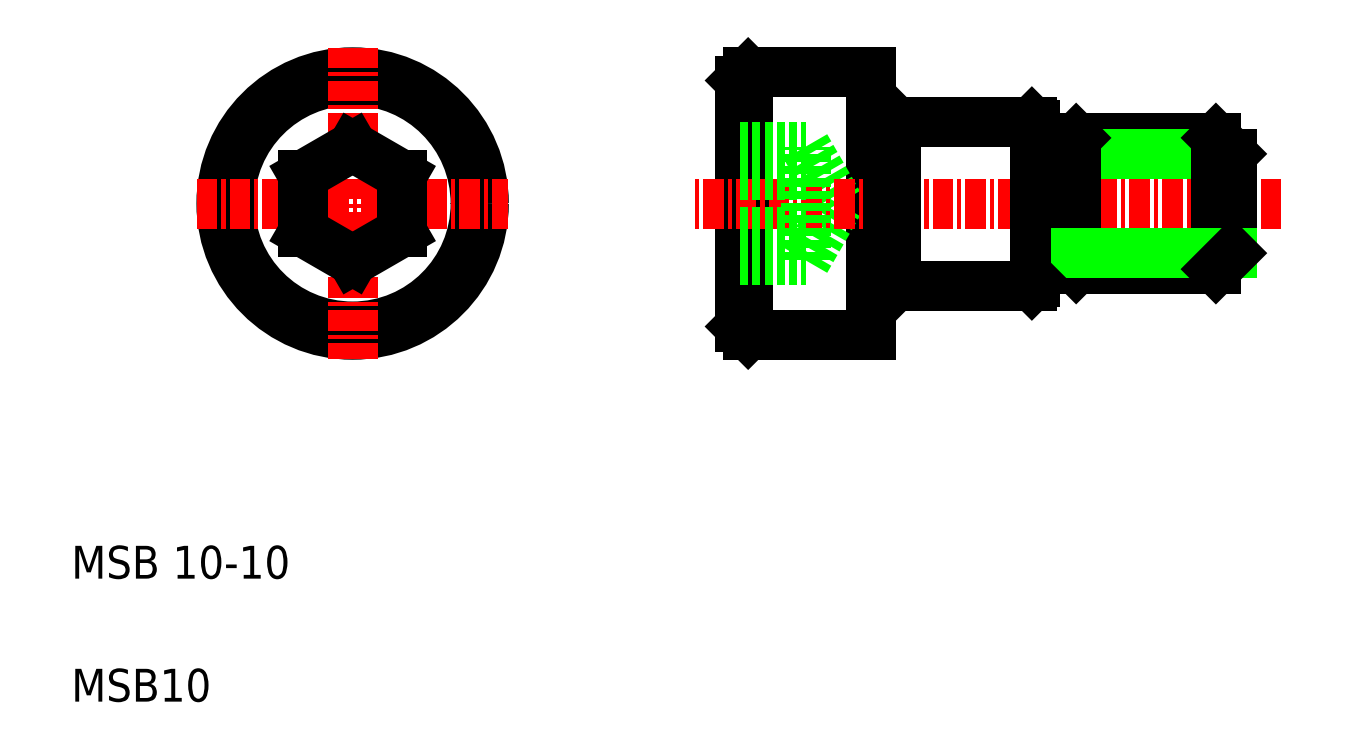
<metadata>
{"format":"dxf","ext":"dxf","renderer":"ezdxf+matplotlib","layout":"modelspace","background":"white","min_lineweight":24,"dpi":150}
</metadata>
<code>
0
SECTION
2
ENTITIES
0
CIRCLE
8
0
10
22.15
20
35.37
30
0
40
8
0
CIRCLE
8
0
10
22.15
20
35.37
30
0
40
7.5
0
LINE
8
CENTER
10
12.65
20
35.37
30
0
11
31.65
21
35.37
31
0
0
TEXT
8
0
10
5
20
5
30
0
40
2
1
MSB10
0
TEXT
8
0
10
5
20
12.5
30
0
40
2
1
MSB 10-10
0
LINE
8
0
10
45.77
20
27.87
30
0
11
45.77
21
42.87
31
0
0
LINE
8
0
10
46.27
20
27.37
30
0
11
46.27
21
43.37
31
0
0
LINE
8
0
10
53.77
20
27.37
30
0
11
53.77
21
43.37
31
0
0
LINE
8
CENTER
10
22.15
20
44.87
30
0
11
22.15
21
25.87
31
0
0
LINE
8
0
10
53.77
20
27.37
30
0
11
46.27
21
27.37
31
0
0
LINE
8
0
10
45.77
20
27.87
30
0
11
46.27
21
27.37
31
0
0
LINE
8
0
10
53.77
20
43.37
30
0
11
46.27
21
43.37
31
0
0
LINE
8
0
10
49.77
20
31.91
30
0
11
51.77
21
35.37
31
0
0
LINE
8
0
10
49.77
20
38.84
30
0
11
51.77
21
35.37
31
0
0
LINE
8
CENTER
10
78.77
20
35.37
30
0
11
42.77
21
35.37
31
0
0
LINE
8
0
10
22.15
20
31.91
30
0
11
25.15
21
33.64
31
0
0
LINE
8
0
10
25.15
20
37.11
30
0
11
22.15
21
38.84
31
0
0
LINE
8
0
10
19.15
20
37.11
30
0
11
19.15
21
33.64
31
0
0
LINE
8
0
10
19.15
20
33.64
30
0
11
22.15
21
31.91
31
0
0
LINE
8
0
10
22.15
20
38.84
30
0
11
19.15
21
37.11
31
0
0
LINE
8
0
10
25.15
20
33.64
30
0
11
25.15
21
37.11
31
0
0
LINE
8
0
10
45.77
20
38.84
30
0
11
49.77
21
38.84
31
0
0
LINE
8
0
10
45.77
20
37.11
30
0
11
49.77
21
37.11
31
0
0
LINE
8
0
10
45.77
20
33.64
30
0
11
49.77
21
33.64
31
0
0
LINE
8
0
10
45.77
20
31.91
30
0
11
49.77
21
31.91
31
0
0
LINE
8
0
10
45.77
20
31.62
30
0
11
45.77
21
31.62
31
0
0
LINE
8
0
10
45.77
20
35.37
30
0
11
45.77
21
35.37
31
0
0
LINE
8
0
10
49.77
20
31.91
30
0
11
49.77
21
38.84
31
0
0
LINE
8
0
10
45.77
20
42.87
30
0
11
46.27
21
43.37
31
0
0
LINE
8
0
10
74.8
20
39.37
30
0
11
66.27
21
39.37
31
0
0
LINE
8
0
10
74.8
20
31.37
30
0
11
66.27
21
31.37
31
0
0
LINE
8
0
10
75.77
20
38.4
30
0
11
66.27
21
38.4
31
0
0
LINE
8
0
10
63.57
20
40.37
30
0
11
55.27
21
40.37
31
0
0
LINE
8
0
10
63.57
20
30.37
30
0
11
55.27
21
30.37
31
0
0
LINE
8
0
10
54.77
20
30.87
30
0
11
55.27
21
30.37
31
0
0
LINE
8
0
10
54.77
20
39.87
30
0
11
55.27
21
40.37
31
0
0
LINE
8
0
10
54.77
20
30.87
30
0
11
54.77
21
35.37
31
0
0
ARC
8
0
10
54.64
20
30.02
30
0
40
0.8679
50
81.24
51
182.8
0
LINE
8
0
10
54.77
20
39.87
30
0
11
54.77
21
35.37
31
0
0
ARC
8
0
10
54.64
20
40.73
30
0
40
0.8679
50
177.2
51
278.8
0
LINE
8
0
10
55.27
20
30.37
30
0
11
55.27
21
35.37
31
0
0
LINE
8
0
10
55.27
20
40.37
30
0
11
55.27
21
35.37
31
0
0
LINE
8
0
10
63.77
20
30.57
30
0
11
63.77
21
40.17
31
0
0
LINE
8
0
10
66.27
20
31.37
30
0
11
66.27
21
39.37
31
0
0
LINE
8
0
10
65.6
20
32.05
30
0
11
63.97
21
32.05
31
0
0
LINE
8
0
10
65.6
20
32.05
30
0
11
66.27
21
31.37
31
0
0
LINE
8
0
10
65.6
20
38.7
30
0
11
63.97
21
38.7
31
0
0
LINE
8
0
10
65.6
20
38.7
30
0
11
66.27
21
39.37
31
0
0
LINE
8
0
10
74.79
20
39.38
30
0
11
75.77
21
38.4
31
0
0
LINE
8
0
10
75.77
20
32.35
30
0
11
75.77
21
38.4
31
0
0
ARC
8
0
10
63.97
20
38.9
30
0
40
0.2
50
180
51
270
0
ARC
8
0
10
63.97
20
31.85
30
0
40
0.2
50
90
51
180
0
LINE
8
0
10
74.79
20
31.37
30
0
11
74.79
21
39.37
31
0
0
LINE
8
0
10
75.77
20
32.35
30
0
11
66.27
21
32.35
31
0
0
LINE
8
0
10
74.79
20
31.37
30
0
11
75.77
21
32.35
31
0
0
LINE
8
0
10
63.57
20
30.37
30
0
11
63.77
21
30.57
31
0
0
LINE
8
0
10
63.57
20
40.37
30
0
11
63.77
21
40.17
31
0
0
ENDSEC
0
EOF

</code>
